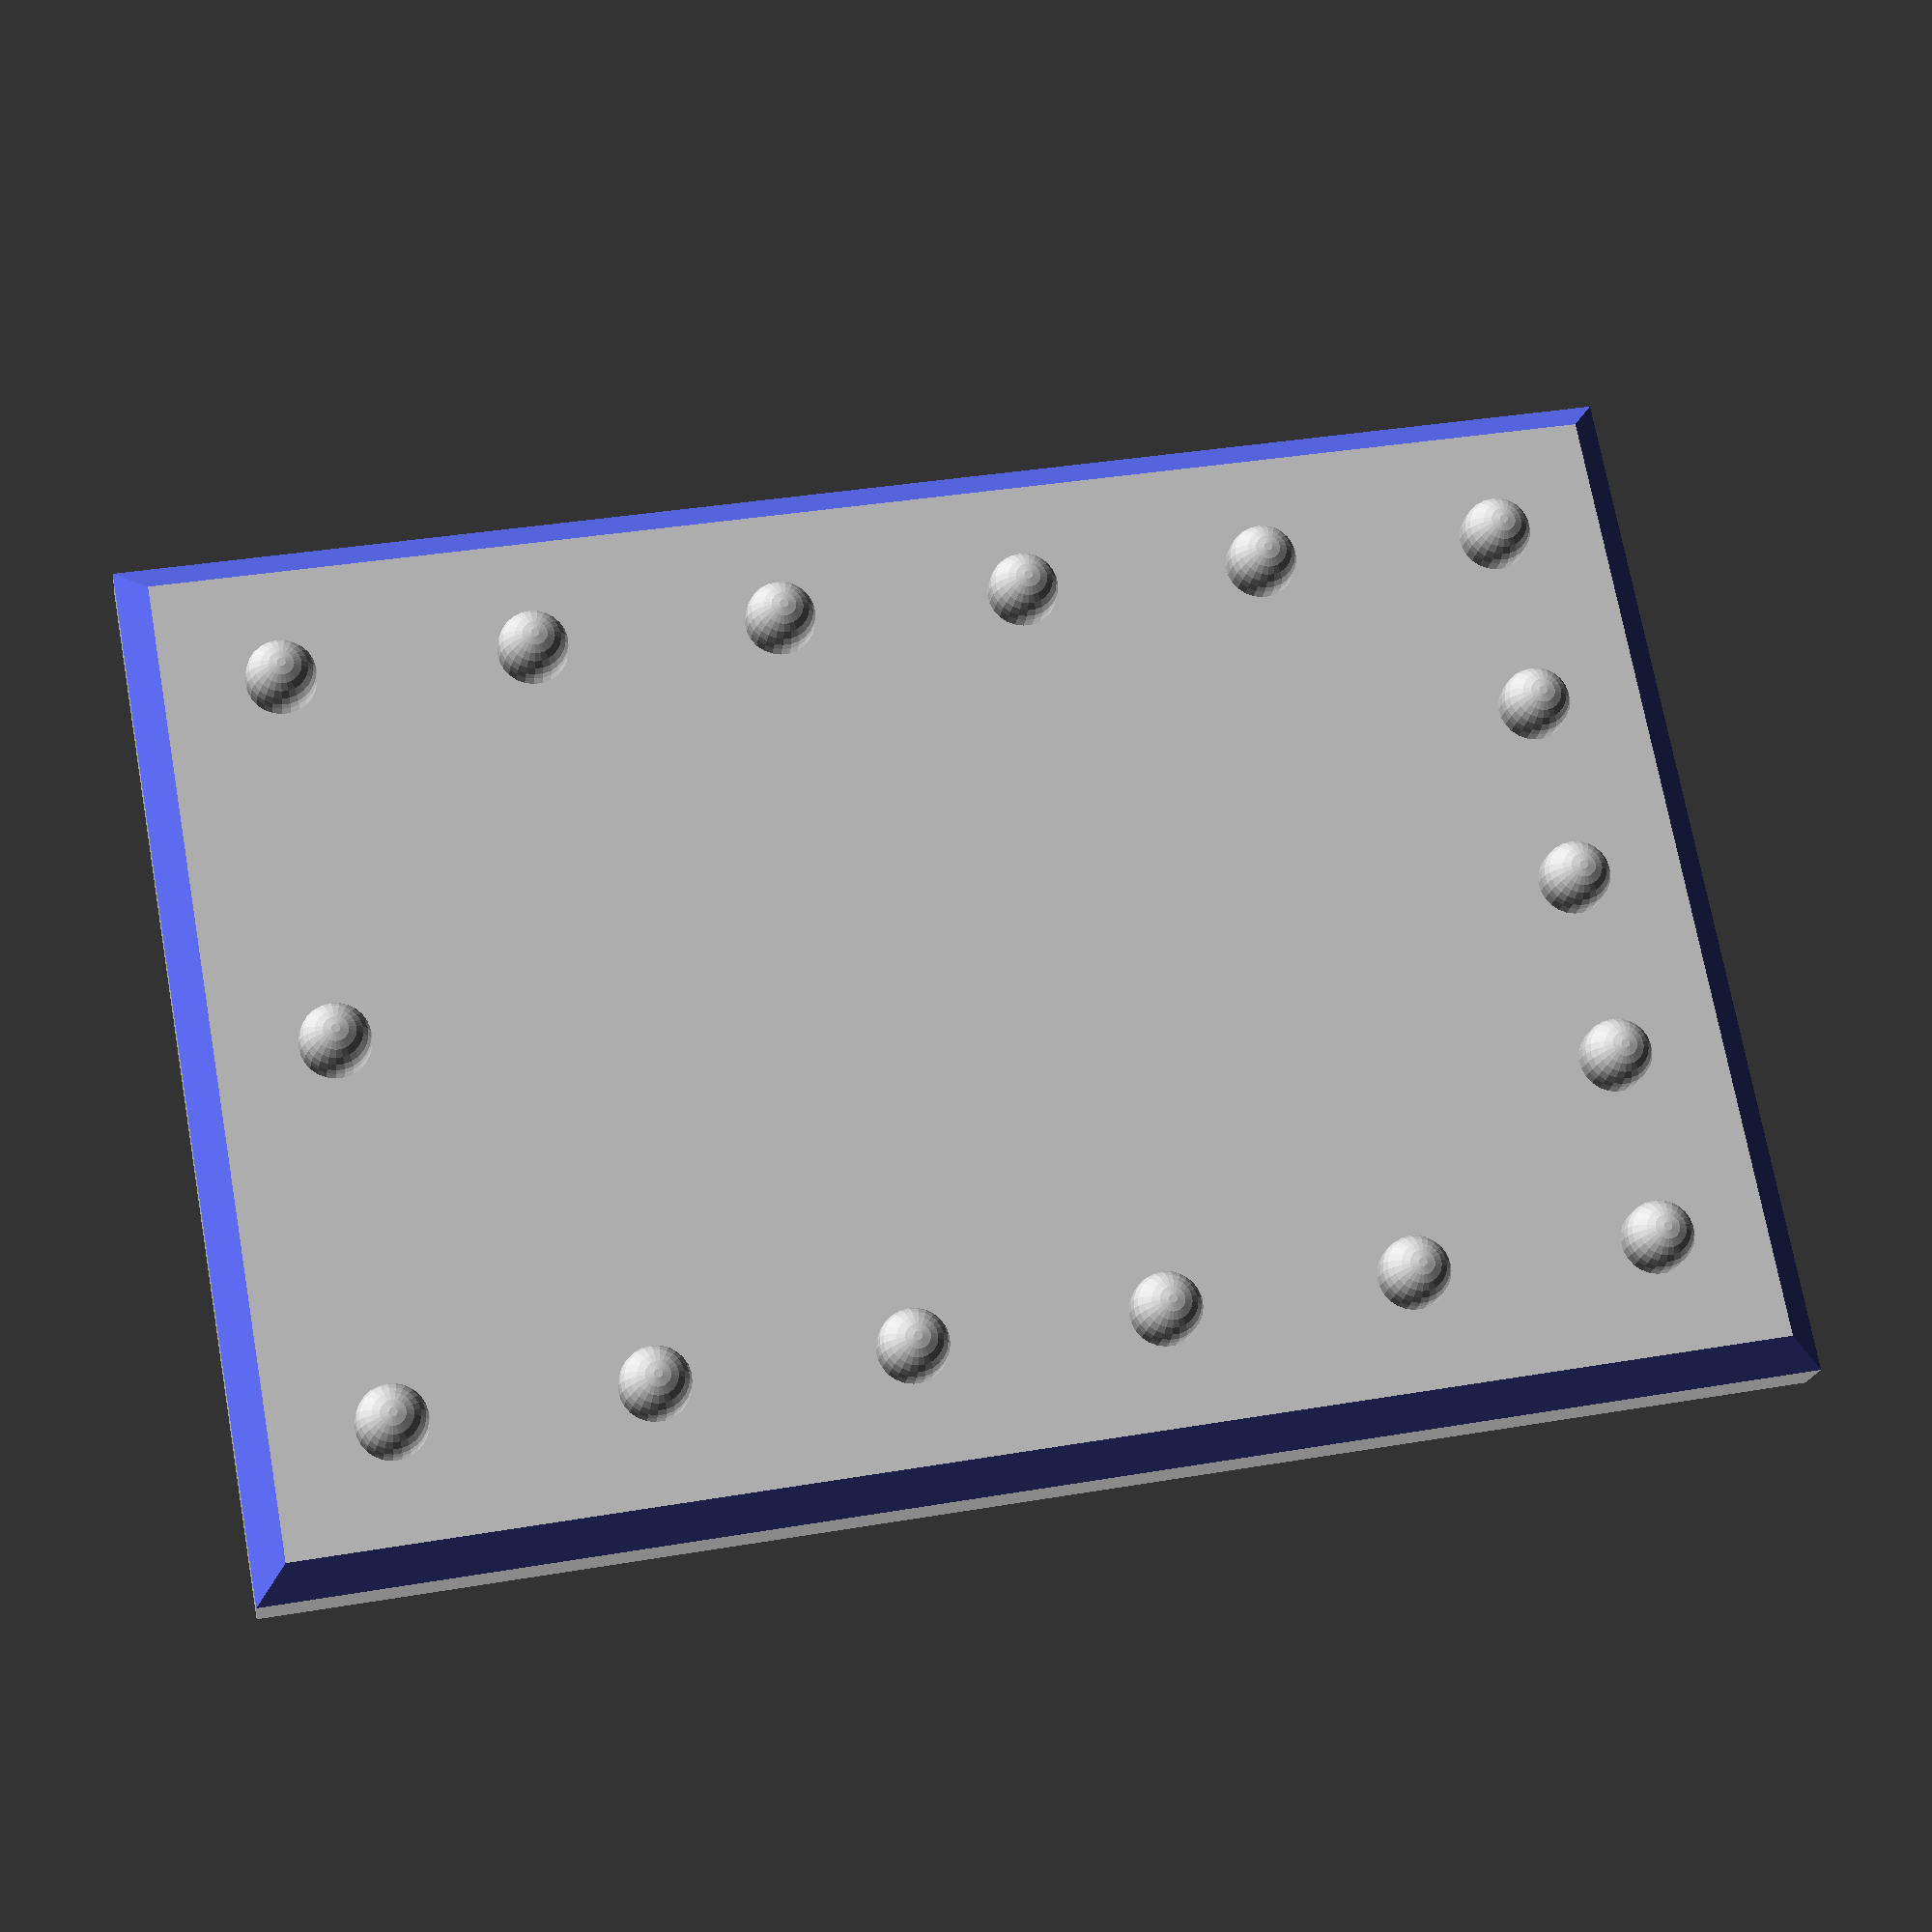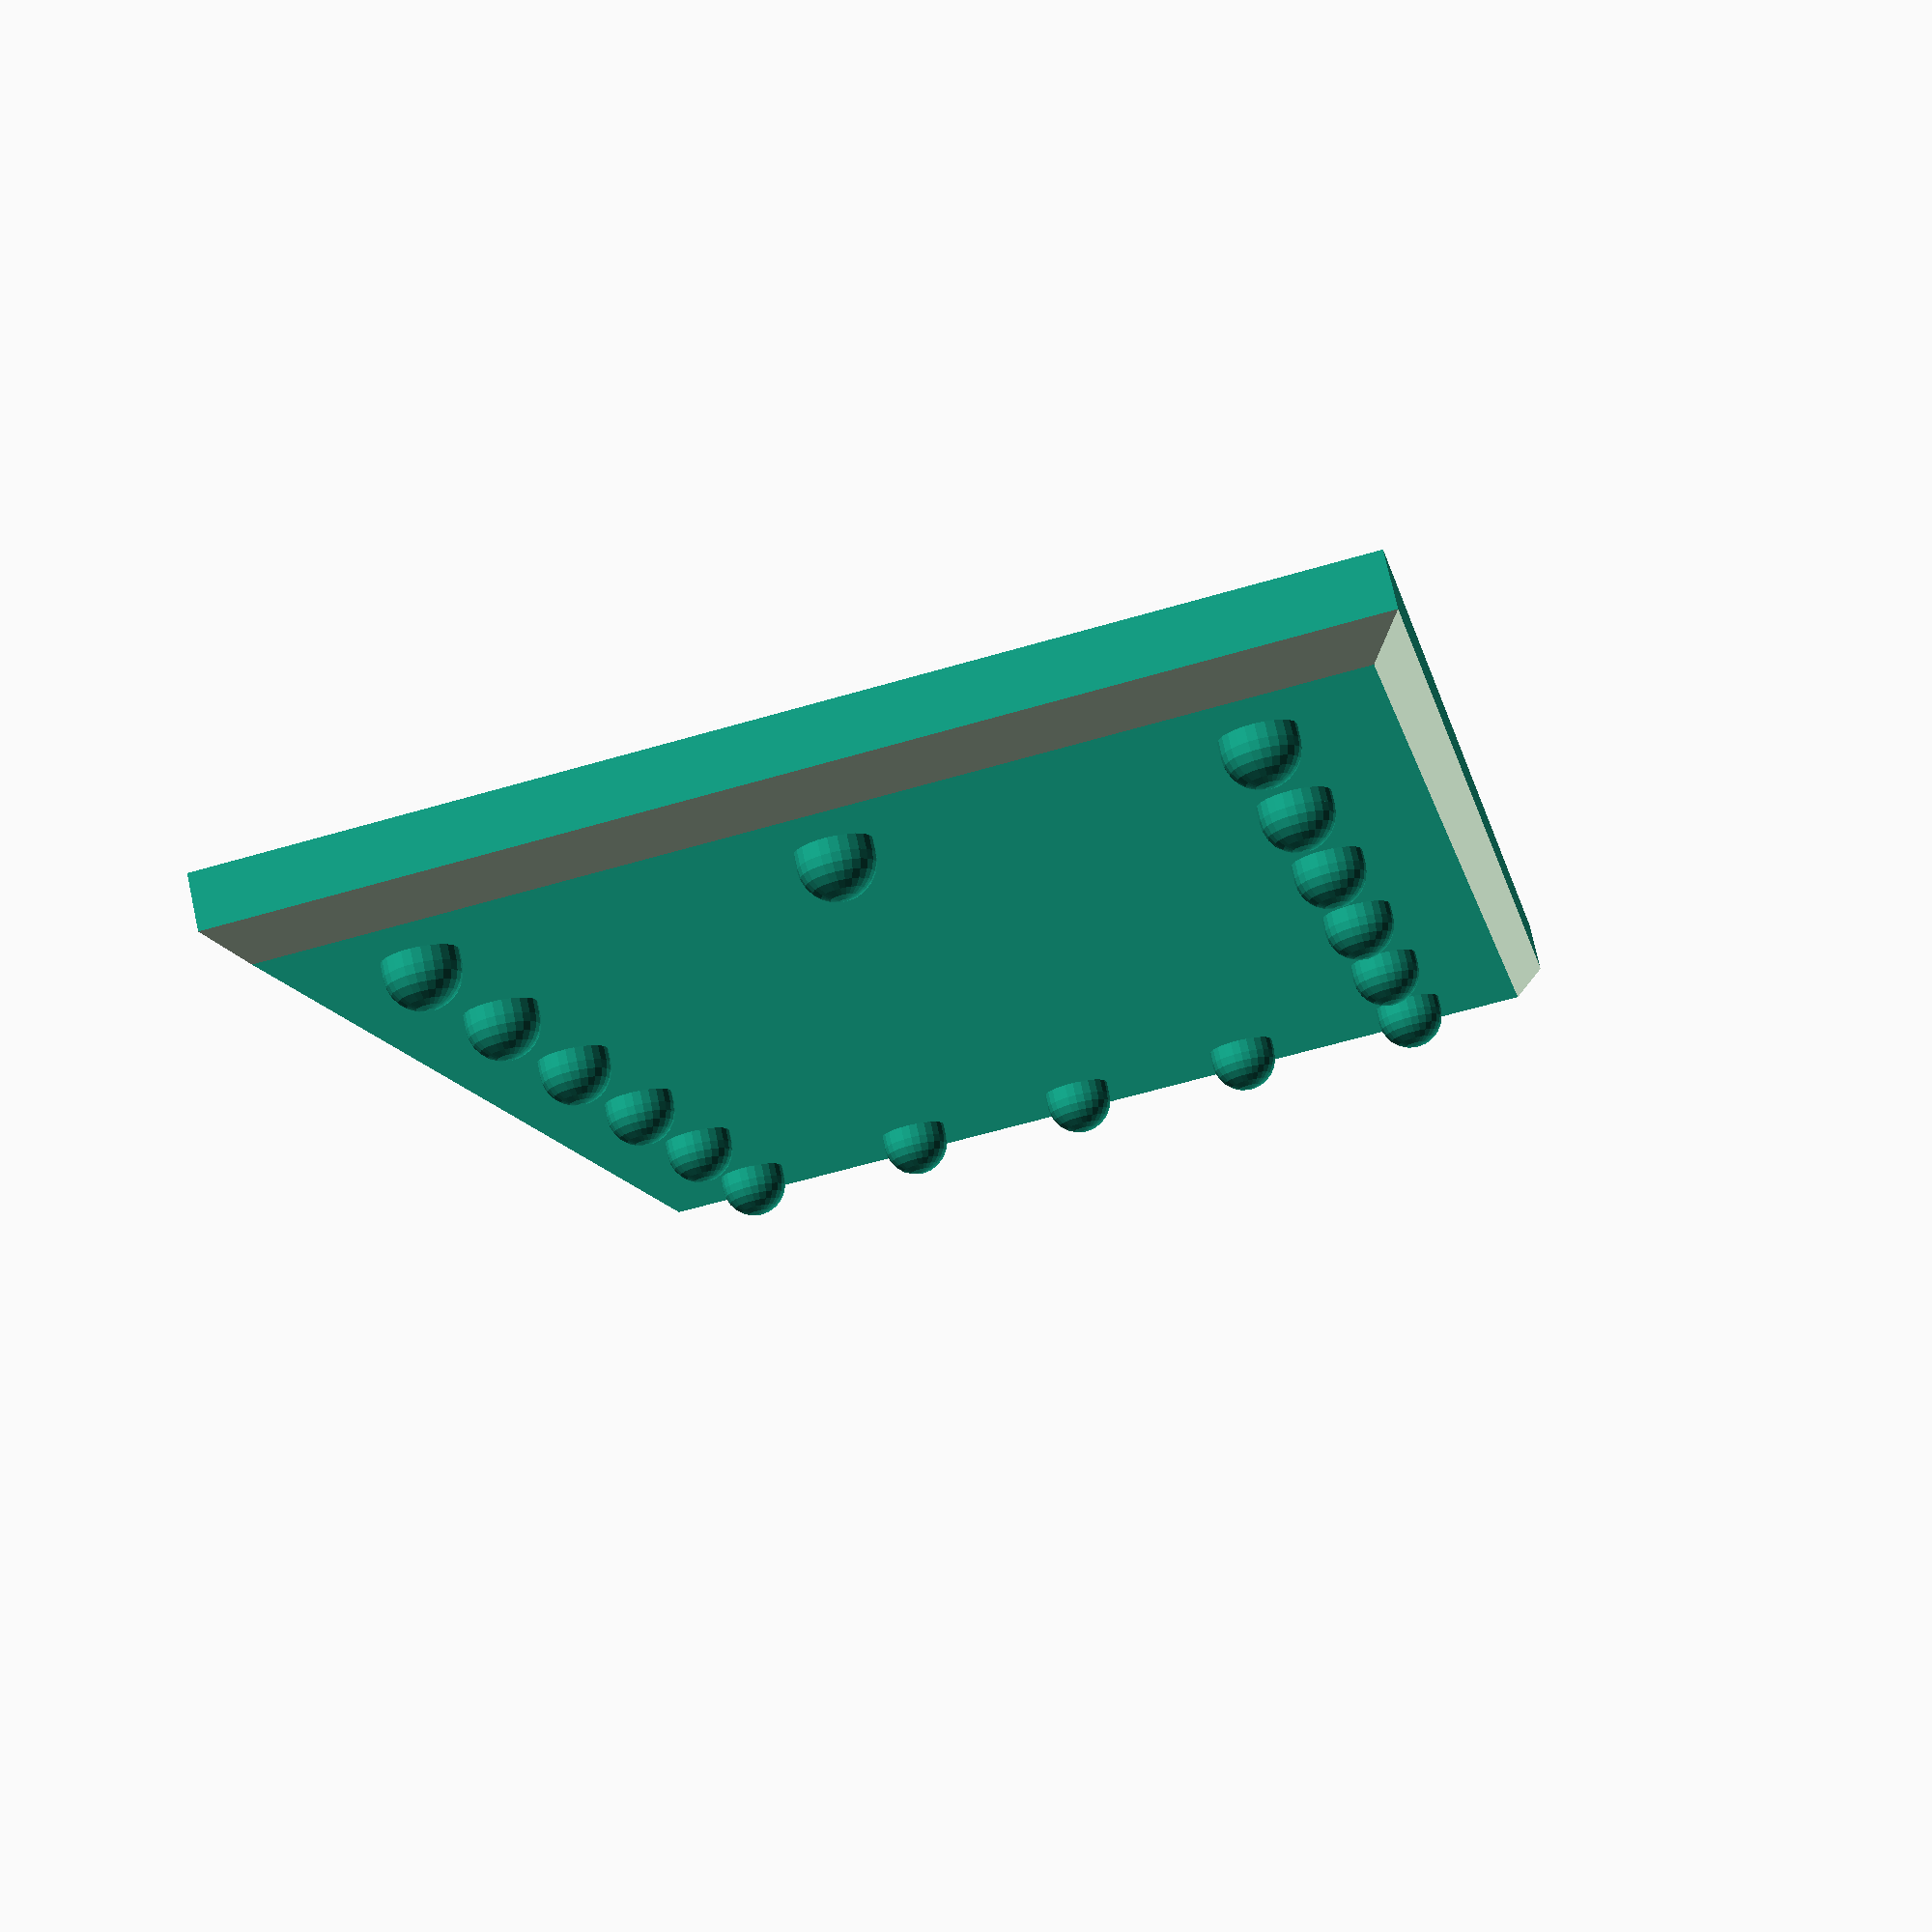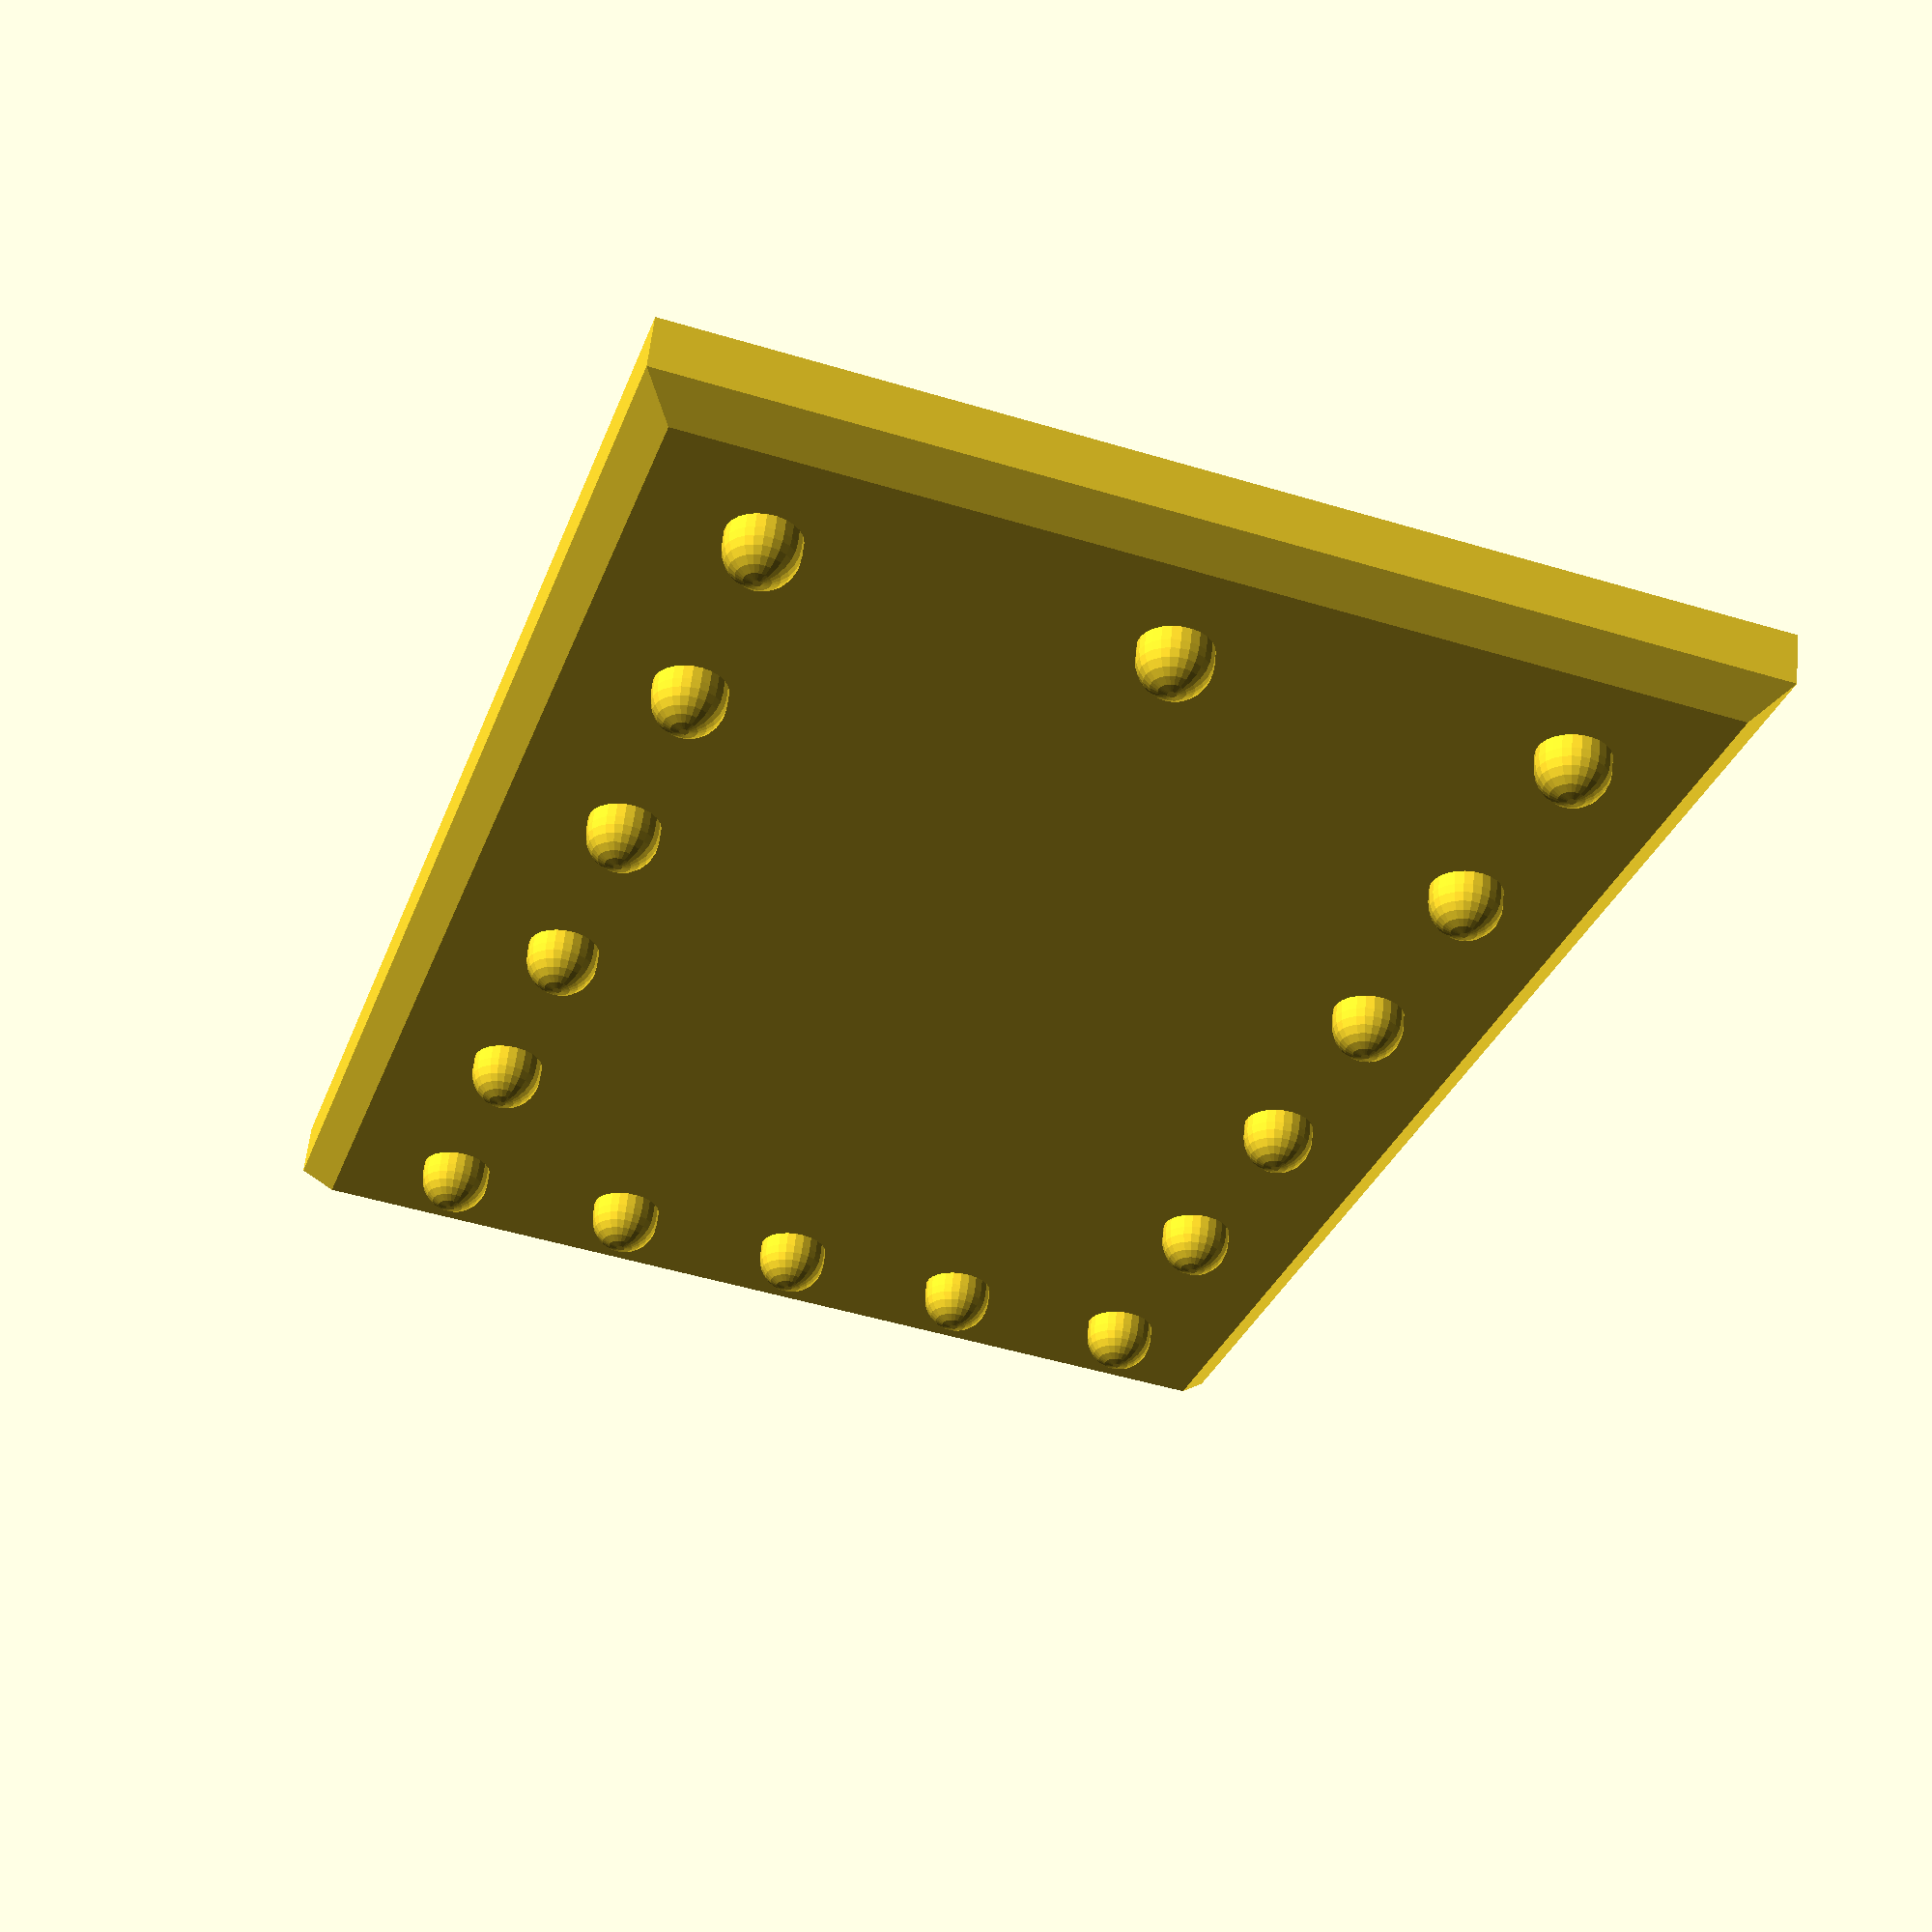
<openscad>
// CUSTOMIZABLE RIVETED PLATE
// by tokagehideto


/* [Size] */
//Width of the plate
width=15;
//Height of the plate
height=22;

/* [Rivets Position] */
//Distance between the rivets and the border
rivetsOffset=2.1;
//Rivets on the Right
RightRivets=1; //[1:yes,2:no] 
//Rivets on the Left
LeftRivets=1; //[1:yes,2:no] 
//Rivets on the Top
TopRivets=1; //[1:yes,2:no] 
//Rivets on the Bottom
BottomRivets=1; //[1:yes,2:no] 

/* [Rivets Size] */
//Top rivets size
TpRivetsSize=0.5;
//Bottom rivets size
BtmRivetsSize=0.5;
//Left rivets size
LRivetsSize=0.5;
//Right rivets size
RRivetsSize=0.5;

/* [Number of Rivets] */
//Number of rivets on top side
TpRivets=3;
//Number of rivets on bottom side
BtmRivets=5;
//Number of rivets on left side
LRivets=6;
//Number of rivets on right side
RRivets=6;

/* [Rivets Quality] */
//Rivets polycount... type '4' to make square rivets
def=25;

difference(){
    cube([width,height,1.2],true);
    c=0.45;
    s=.8;
    translate([-width/2, height/2, 1.2/2-c])
    rotate([45, 0, 0])
    cube([width+0.1, s, s]);
    translate([-width/2, -height/2, 1.2/2-c])
    rotate([45, 0, 0])
    cube([width+0.1, s, s]);
    translate([width/2, -height/2, 1.2/2-c])
    rotate([45, 0, 90])
    cube([height+0.1, s, s]);
    translate([-width/2, -height/2, 1.2/2-c])
    rotate([45, 0, 90])
    cube([height+0.1, s, s]);
    }
    
            if (BottomRivets== 1) {
                for (i = [0:BtmRivets-1]){
                translate([-width/2+rivetsOffset + i*((width-rivetsOffset*2            )/(BtmRivets-1)), 
                -height/2+rivetsOffset, .6])
                cylinder(.2,BtmRivetsSize,BtmRivetsSize,$fn=def);
                translate([-width/2+rivetsOffset + i*((width-rivetsOffset*2            )/(BtmRivets-1)), 
                -height/2+rivetsOffset, .8])
                sphere(BtmRivetsSize,$fn=def);
                }
            }
          
            if (TopRivets== 1) {
                for (i = [0:TpRivets-1]){
                translate([-width/2+rivetsOffset 
                + i*((width-rivetsOffset*2)/(TpRivets-1)), 
                height/2-rivetsOffset, .6])
                cylinder(.2,TpRivetsSize,TpRivetsSize,$fn=def);
                translate([-width/2+rivetsOffset 
                + i*((width-rivetsOffset*2)/(TpRivets-1)), 
                height/2-rivetsOffset, .8])
                sphere(TpRivetsSize,$fn=def);
                }
            }
            if (LeftRivets== 1) {
                for (i = [0:LRivets-1]){
                translate([-width/2+rivetsOffset, 
                -height/2+rivetsOffset + i*((height-rivetsOffset*2)/(LRivets -1)), .6])
                cylinder(.2,LRivetsSize,LRivetsSize,$fn=def);
                translate([-width/2+rivetsOffset, 
                -height/2+rivetsOffset + i*((height-rivetsOffset*2)/(LRivets -1)), .8])
                sphere(LRivetsSize,$fn=def);
                }
            }
           if (RightRivets== 1) {
               for (i = [0:RRivets-1]){
                translate([width/2-rivetsOffset, 
                -height/2+rivetsOffset + i*((height-rivetsOffset*2)/(RRivets            -1)), .6])
                cylinder(.2,RRivetsSize,RRivetsSize,$fn=def);
                translate([width/2-rivetsOffset, 
                -height/2+rivetsOffset + i*((height-rivetsOffset*2)/(RRivets -1)), .8])
                sphere(RRivetsSize,$fn=def);
                }
           }
</openscad>
<views>
elev=198.9 azim=79.6 roll=187.6 proj=p view=wireframe
elev=103.7 azim=168.8 roll=192.4 proj=p view=solid
elev=121.4 azim=197.5 roll=174.1 proj=p view=solid
</views>
